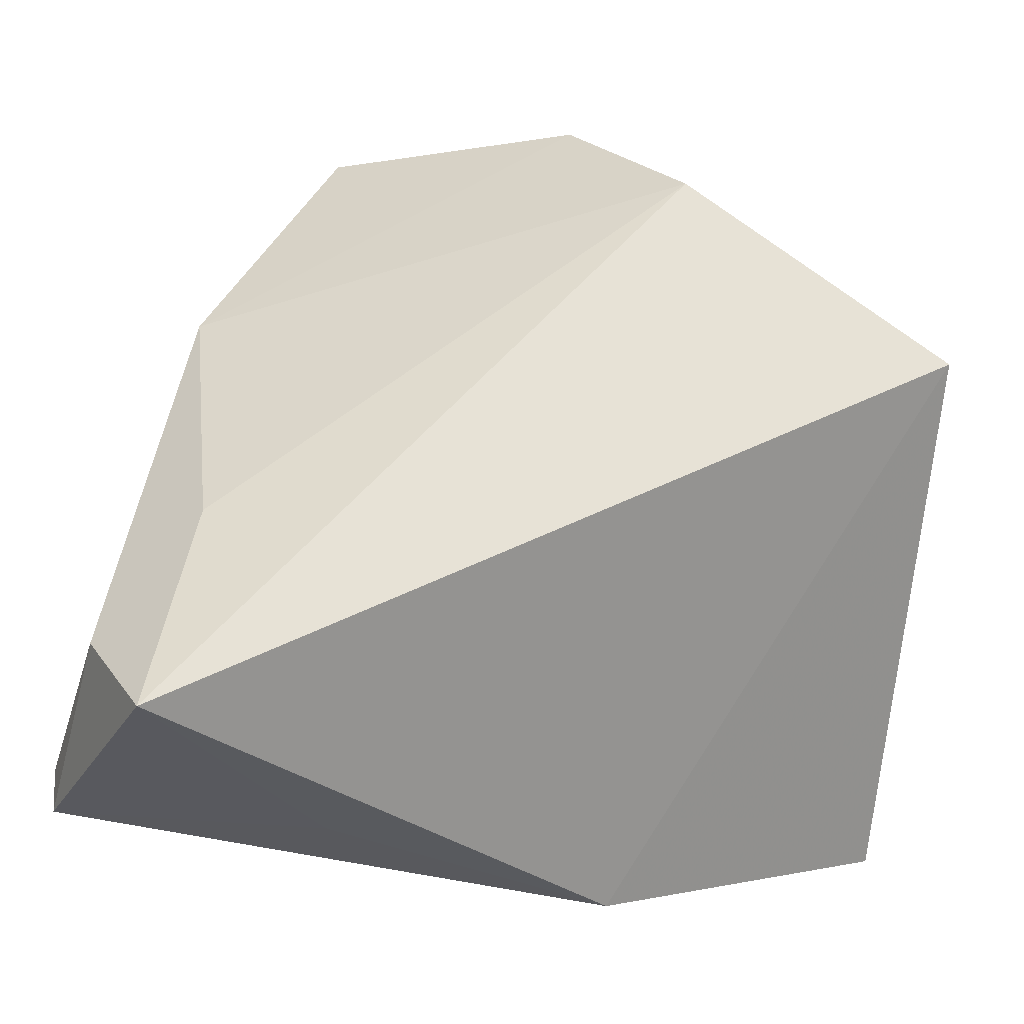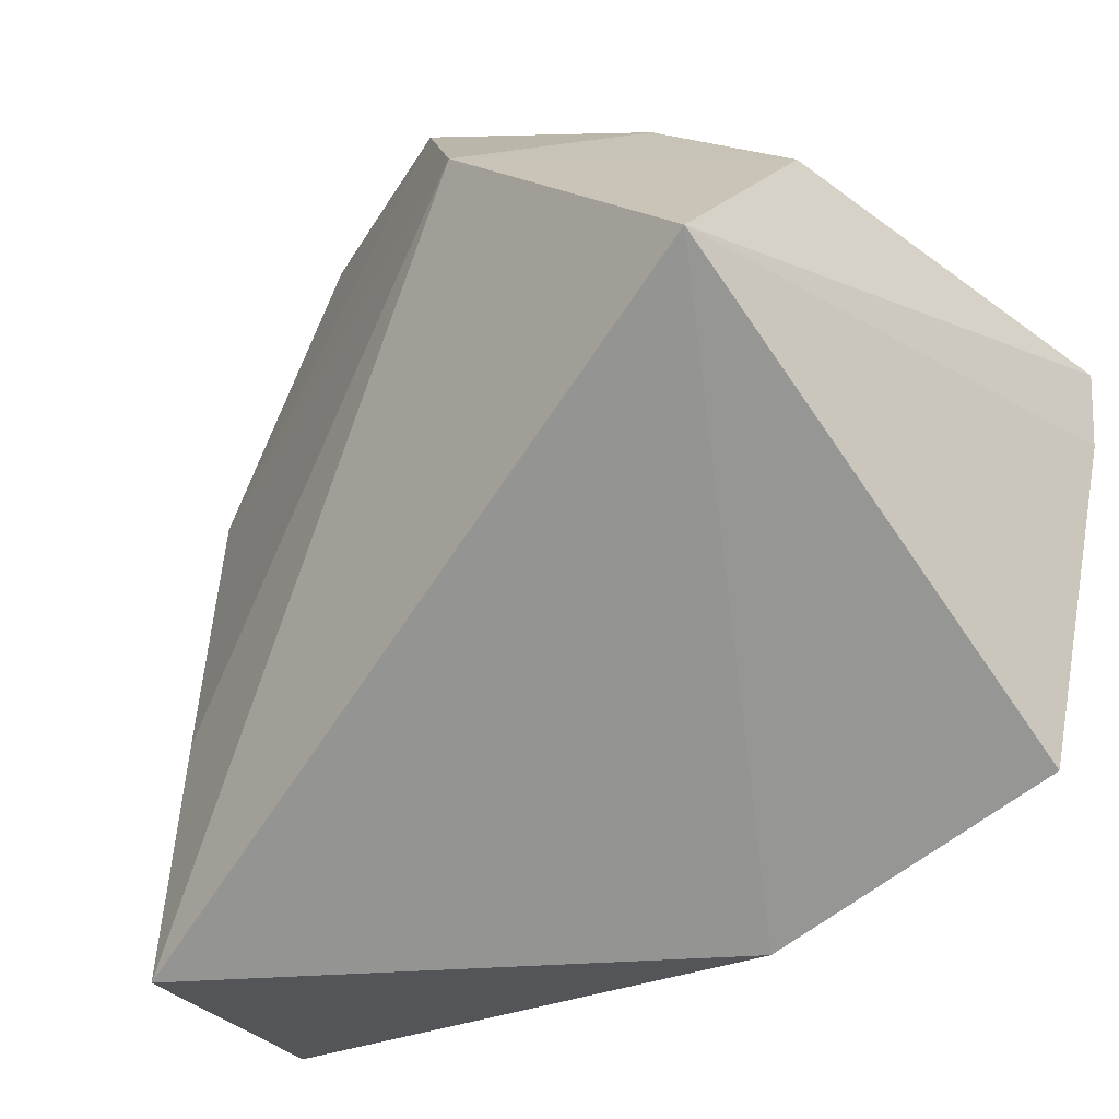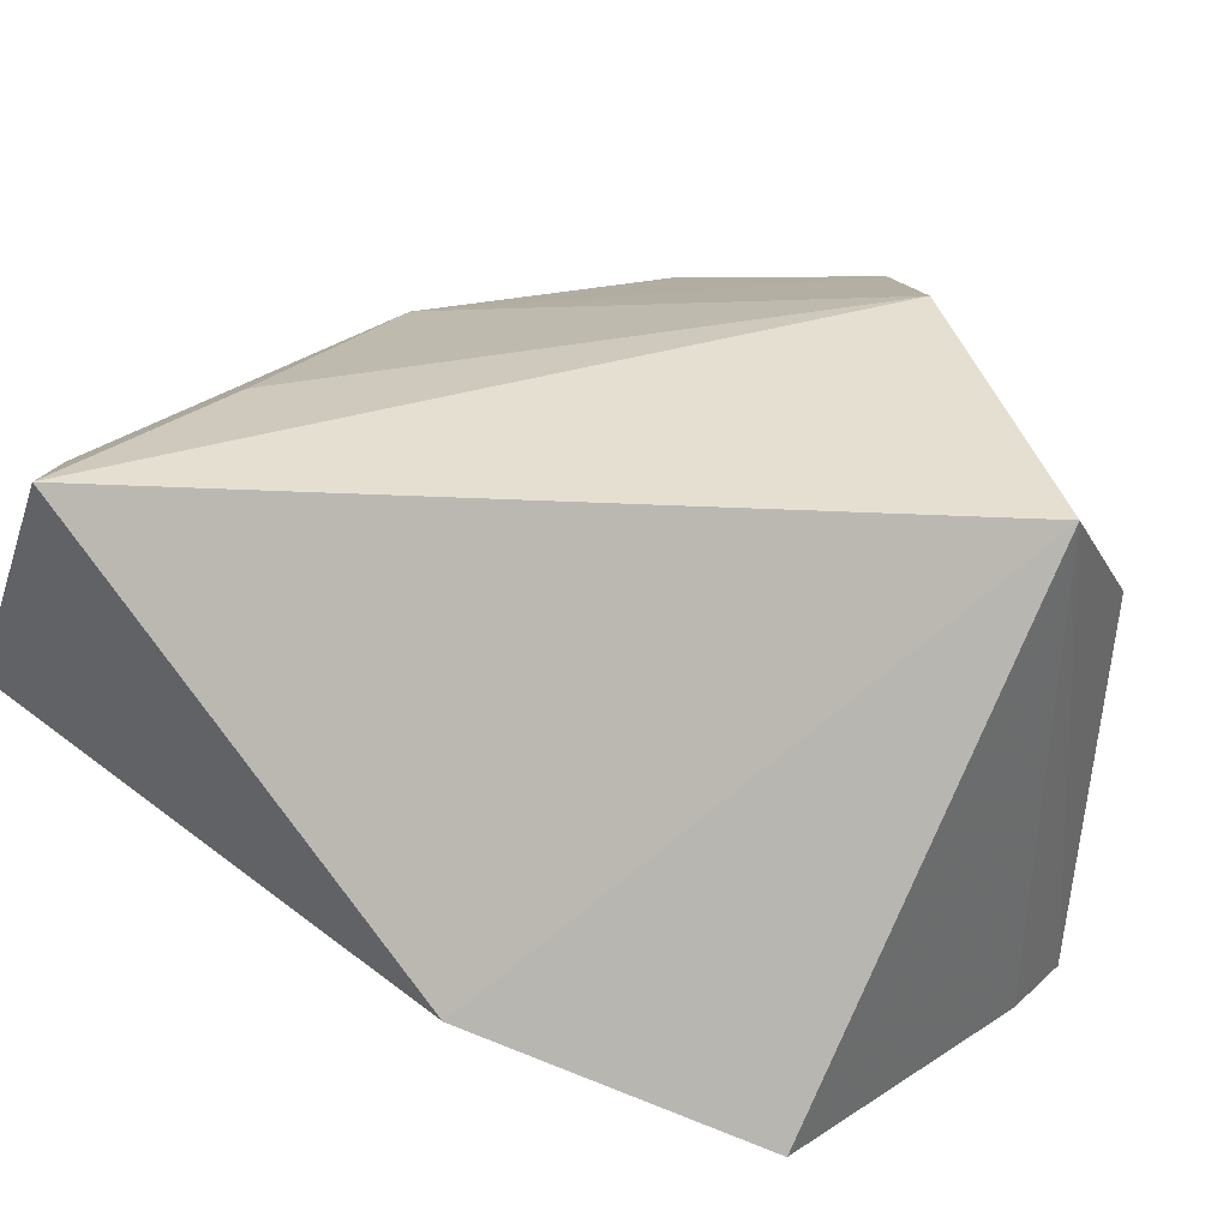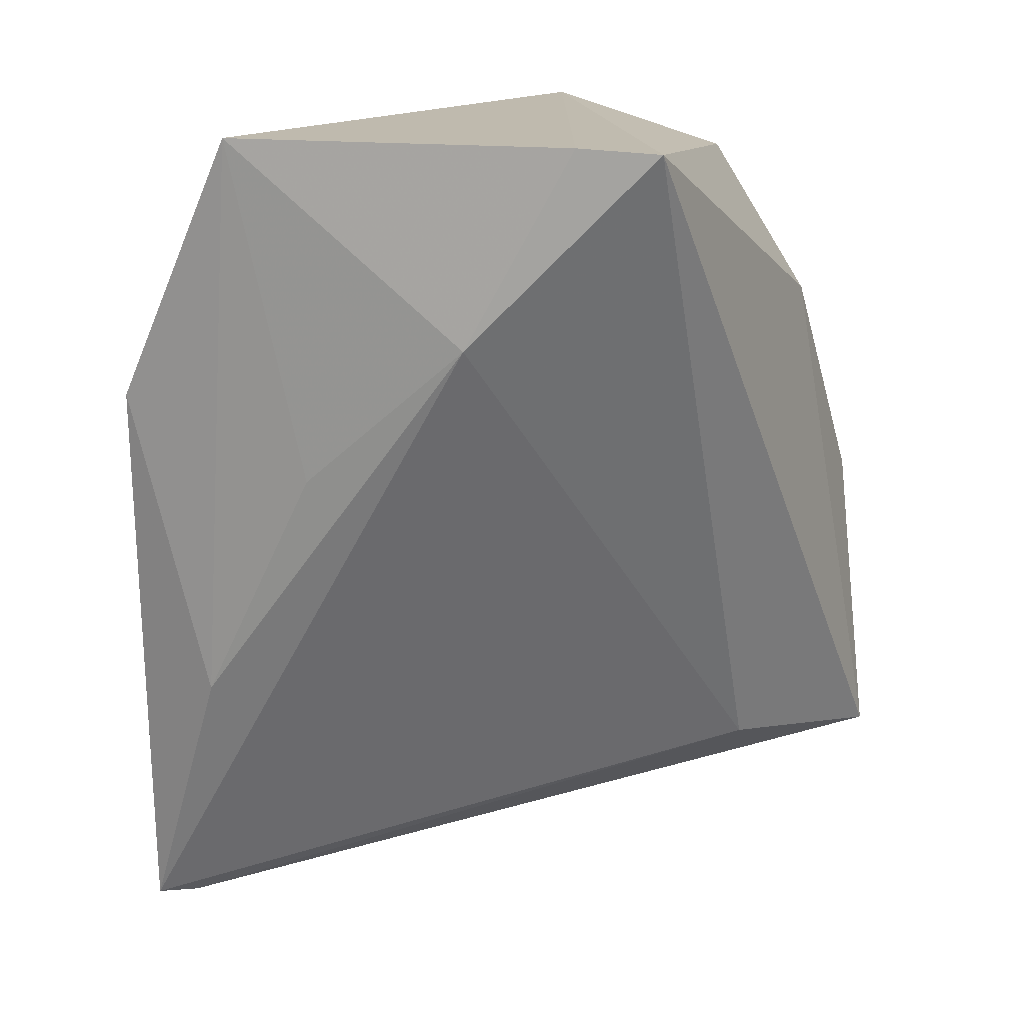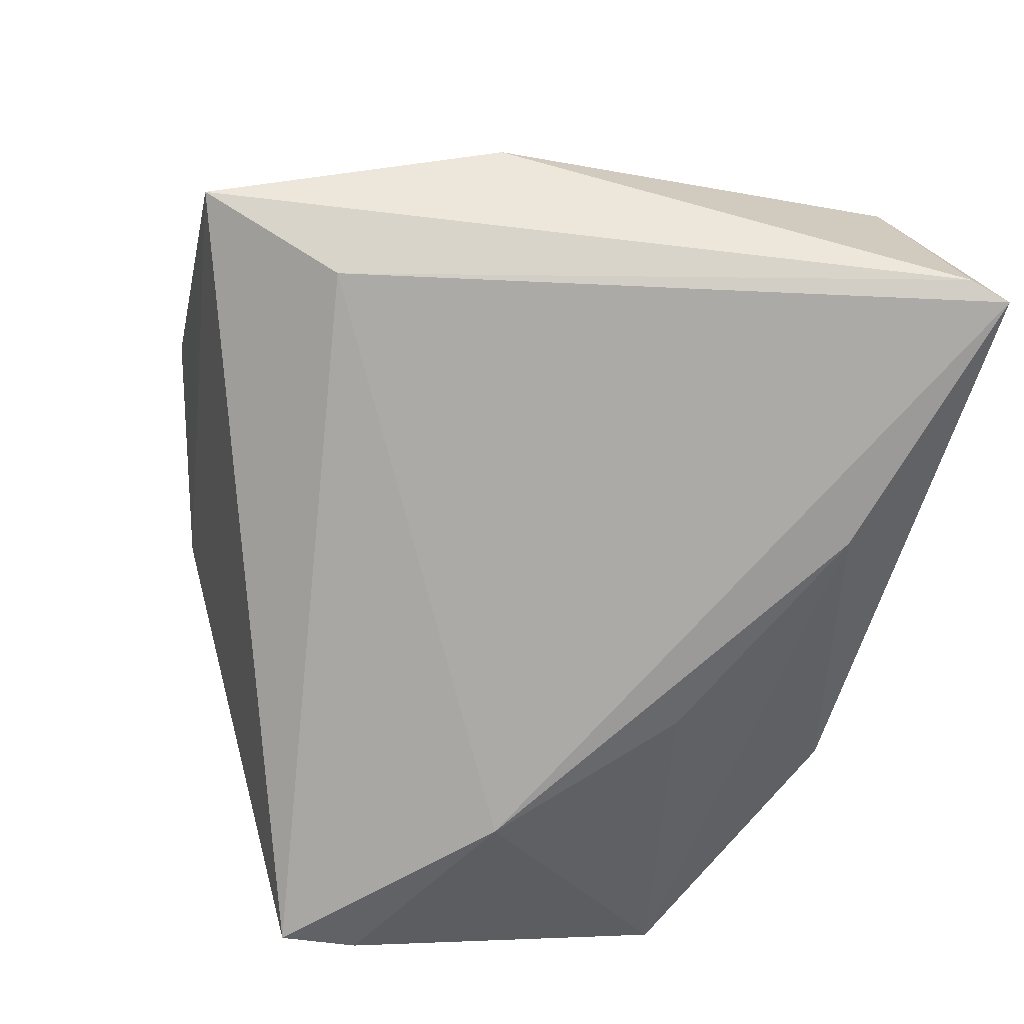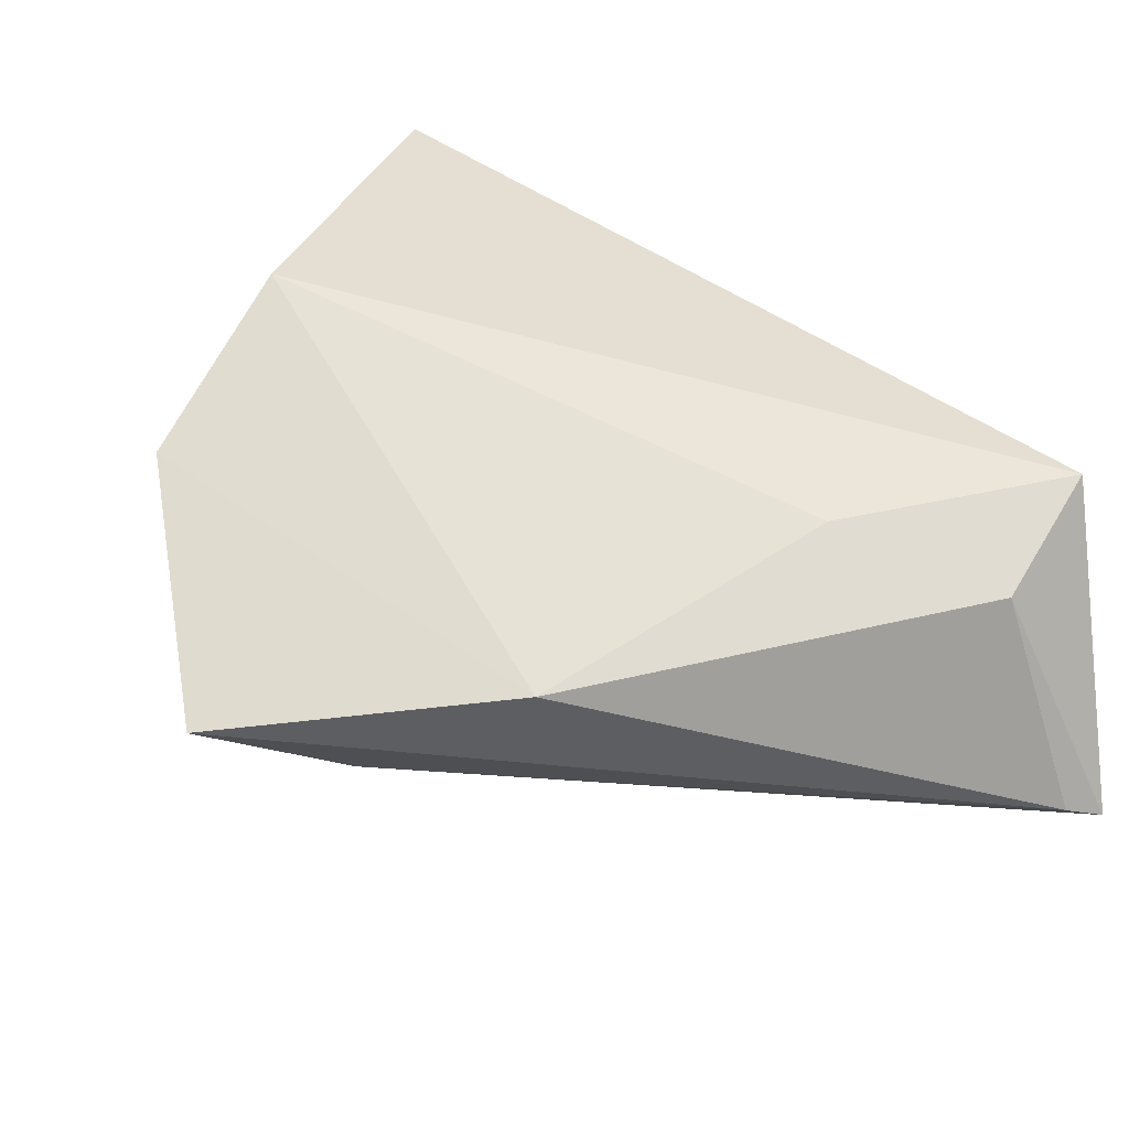
<metadata>
{"format":"obj","ext":"obj","renderer":"f3d","projection":"perspective","resolution":1024,"background":"white","views":[{"elev":58.7,"azim":8.5,"up":"+Z"},{"elev":-24.2,"azim":45.4,"up":"+Y"},{"elev":39.0,"azim":41.0,"up":"+Z"},{"elev":-74.4,"azim":90.5,"up":"+Z"},{"elev":-53.2,"azim":-105.4,"up":"+Z"},{"elev":34.4,"azim":-103.3,"up":"+Z"}]}
</metadata>
<code>
v 0.01329 -0.04281 -0.0156
v -0.02015 -0.04295 -0.003359
v 0.02173 -0.002018 -0.03314
v -0.004211 0.04793 0.01749
v 0.004924 -0.02063 -0.02565
v -0.0467 0.01592 0.01051
v -0.04798 -0.03249 0.01542
v 0.02133 0.04068 0.008709
v -0.02261 -0.03374 -0.01937
v 0.01175 0.0326 0.02894
v 0.0399 0.0294 0.007267
v -0.0546 -0.03836 -0.007874
v 0.04436 0.01048 -0.03495
v -0.03424 0.03237 -0.004926
v -0.03793 -0.01629 0.02053
v -0.03902 -0.04295 0.02296
v -0.03579 0.04931 0.00372
v 0.0445 -0.02906 -0.02324
v 0.0445 0.01033 0.02935
v -0.054 -0.04295 -0.00989
v 0.04374 0.01986 -0.03648
f 6 4 17
f 10 4 6
f 17 21 14
f 18 9 5
f 11 21 8
f 8 10 11
f 8 4 10
f 8 21 17
f 17 4 8
f 20 9 1
f 1 9 18
f 10 16 19
f 19 1 18
f 16 1 19
f 11 10 19
f 19 18 13
f 19 21 11
f 13 21 19
f 20 16 7
f 7 16 6
f 10 6 15
f 15 16 10
f 6 16 15
f 20 14 3
f 3 14 21
f 3 9 20
f 3 5 9
f 3 21 13
f 13 18 3
f 18 5 3
f 2 16 20
f 20 1 2
f 2 1 16
f 20 7 12
f 12 7 6
f 12 6 17
f 12 14 20
f 17 14 12

</code>
